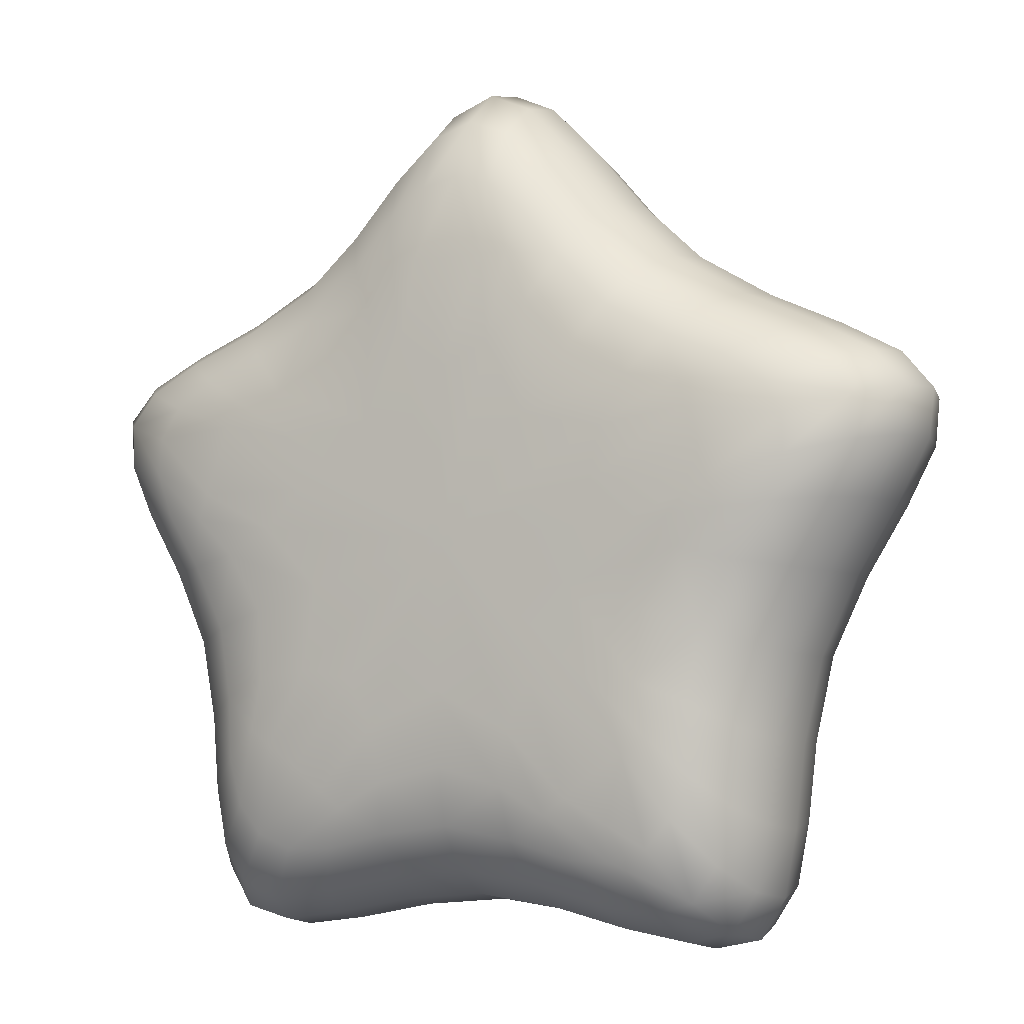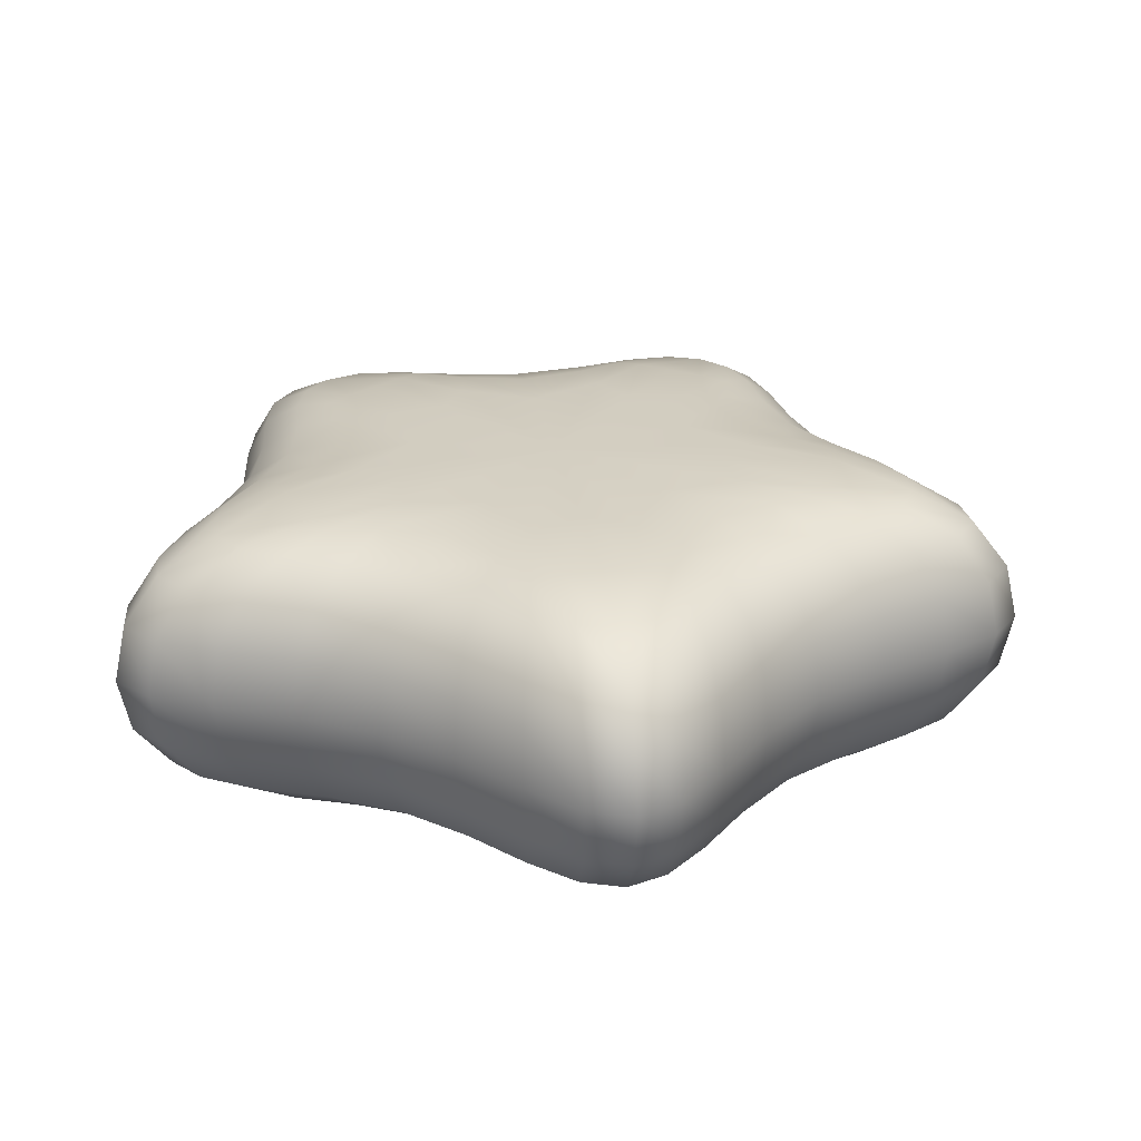
<metadata>
{"format":"obj","ext":"obj","renderer":"f3d","projection":"perspective","resolution":1024,"background":"white","views":[{"elev":-5.0,"azim":-153.0,"up":"+Y"},{"elev":25.3,"azim":27.9,"up":"+Z"}]}
</metadata>
<code>
o Star
v -0 -0 0.25
v -0 0 -0.25
v 0.5035 -0.1547 0.1667
v 0.5035 -0.1547 -0.1667
v 0.6565 0.225 0.1667
v 0.6565 0.225 -0.1667
v 0.3028 0.431 0.1667
v 0.3028 0.431 -0.1667
v -0.01109 0.6938 0.1667
v -0.01109 0.6938 -0.1667
v -0.3164 0.4211 0.1667
v -0.3164 0.4211 -0.1667
v -0.6633 0.2039 0.1667
v -0.6633 0.2039 -0.1667
v -0.4983 -0.1708 0.1667
v -0.4983 -0.1708 -0.1667
v -0.3989 -0.5678 0.1667
v -0.3989 -0.5678 -0.1667
v 0.008416 -0.5267 0.1667
v 0.008416 -0.5267 -0.1667
v 0.4168 -0.5548 0.1667
v 0.4168 -0.5548 -0.1667
v 0.4807 -0.2823 0.1667
v 0.4721 -0.402 0.1667
v 0.455 -0.4958 0.1667
v 0.2308 -0.07094 0.2487
v 0.3462 -0.1064 0.2396
v 0.436 -0.134 0.2148
v 0.1668 -0.222 0.2487
v 0.2731 -0.3636 0.2396
v 0.3564 -0.4745 0.2148
v 0.2627 0.09001 0.2487
v 0.4302 0.1474 0.2396
v 0.5614 0.1924 0.2148
v 0.5563 -0.03636 0.1667
v 0.6163 0.06746 0.1667
v 0.655 0.1547 0.1667
v 0.1388 0.1976 0.2487
v 0.2082 0.2964 0.2396
v 0.2622 0.3733 0.2148
v 0.6122 0.2795 0.1667
v 0.5282 0.3247 0.1667
v 0.417 0.3699 0.1667
v -0.004436 0.2776 0.2487
v -0.007266 0.4547 0.2396
v -0.009481 0.5934 0.2148
v 0.2065 0.5178 0.1667
v 0.1263 0.607 0.1667
v 0.05527 0.6707 0.1667
v -0.145 0.1931 0.2487
v -0.2176 0.2896 0.2396
v -0.274 0.3647 0.2148
v -0.07667 0.6686 0.1667
v -0.1456 0.6027 0.1667
v -0.2229 0.5109 0.1667
v -0.2654 0.08157 0.2487
v -0.4347 0.1336 0.2396
v -0.5672 0.1743 0.2148
v -0.4286 0.3564 0.1667
v -0.5383 0.3077 0.1667
v -0.6208 0.2598 0.1667
v -0.2284 -0.07828 0.2487
v -0.3427 -0.1174 0.2396
v -0.4315 -0.1479 0.2148
v -0.6596 0.1337 0.1667
v -0.6182 0.04773 0.1667
v -0.5548 -0.05412 0.1667
v -0.1596 -0.2272 0.2487
v -0.2614 -0.3721 0.2396
v -0.3411 -0.4856 0.2148
v -0.4714 -0.2975 0.1667
v -0.459 -0.4169 0.1667
v -0.4389 -0.5101 0.1667
v 0.003858 -0.2414 0.2487
v 0.005787 -0.3622 0.2396
v 0.007288 -0.4561 0.2148
v -0.331 -0.586 0.1667
v -0.2364 -0.5732 0.1667
v -0.12 -0.5444 0.1667
v 0.1373 -0.5403 0.1667
v 0.2546 -0.5653 0.1667
v 0.3495 -0.5751 0.1667
v 0.4807 -0.2823 -0.1667
v 0.4721 -0.402 -0.1667
v 0.455 -0.4958 -0.1667
v 0.5445 -0.1674 0.09115
v 0.5582 -0.1716 -0
v 0.5445 -0.1674 -0.09115
v 0.4531 -0.6032 0.09115
v 0.4653 -0.6193 -0
v 0.4531 -0.6032 -0.09115
v 0.5563 -0.03636 -0.1667
v 0.6163 0.06746 -0.1667
v 0.655 0.1547 -0.1667
v 0.7137 0.2446 0.09115
v 0.7328 0.2511 0
v 0.7137 0.2446 -0.09115
v 0.6122 0.2795 -0.1667
v 0.5282 0.3247 -0.1667
v 0.417 0.3699 -0.1667
v 0.3274 0.4661 0.09115
v 0.3356 0.4778 0
v 0.3274 0.4661 -0.09115
v 0.2065 0.5178 -0.1667
v 0.1263 0.607 -0.1667
v 0.05527 0.6707 -0.1667
v -0.01205 0.7543 0.09115
v -0.01238 0.7745 0
v -0.01205 0.7543 -0.09115
v -0.07667 0.6686 -0.1667
v -0.1456 0.6027 -0.1667
v -0.2229 0.5109 -0.1667
v -0.3421 0.4554 0.09115
v -0.3507 0.4669 0
v -0.3421 0.4554 -0.09115
v -0.4286 0.3564 -0.1667
v -0.5383 0.3077 -0.1667
v -0.6208 0.2598 -0.1667
v -0.7211 0.2216 0.09115
v -0.7404 0.2276 0
v -0.7211 0.2216 -0.09115
v -0.6596 0.1337 -0.1667
v -0.6182 0.04773 -0.1667
v -0.5548 -0.05412 -0.1667
v -0.5389 -0.1847 0.09115
v -0.5524 -0.1893 -0
v -0.5389 -0.1847 -0.09115
v -0.4714 -0.2975 -0.1667
v -0.459 -0.4169 -0.1667
v -0.4389 -0.5101 -0.1667
v -0.4336 -0.6174 0.09115
v -0.4452 -0.6339 -0
v -0.4336 -0.6174 -0.09115
v -0.331 -0.586 -0.1667
v -0.2364 -0.5732 -0.1667
v -0.12 -0.5444 -0.1667
v 0.009101 -0.5696 0.09115
v 0.00933 -0.5839 -0
v 0.009101 -0.5696 -0.09115
v 0.1373 -0.5403 -0.1667
v 0.2546 -0.5653 -0.1667
v 0.3495 -0.5751 -0.1667
v 0.1668 -0.222 -0.2487
v 0.2731 -0.3636 -0.2396
v 0.3564 -0.4745 -0.2148
v 0.2308 -0.07094 -0.2487
v 0.3462 -0.1064 -0.2396
v 0.436 -0.134 -0.2148
v 0.2627 0.09001 -0.2487
v 0.4302 0.1474 -0.2396
v 0.5614 0.1924 -0.2148
v 0.1388 0.1976 -0.2487
v 0.2082 0.2964 -0.2396
v 0.2622 0.3733 -0.2148
v -0.004436 0.2776 -0.2487
v -0.007265 0.4547 -0.2396
v -0.009481 0.5934 -0.2148
v -0.145 0.1931 -0.2487
v -0.2176 0.2896 -0.2396
v -0.274 0.3647 -0.2148
v -0.2654 0.08157 -0.2487
v -0.4347 0.1336 -0.2396
v -0.5672 0.1743 -0.2148
v -0.2284 -0.07828 -0.2487
v -0.3427 -0.1174 -0.2396
v -0.4315 -0.1479 -0.2148
v -0.1596 -0.2272 -0.2487
v -0.2614 -0.3721 -0.2396
v -0.3411 -0.4856 -0.2148
v 0.003858 -0.2414 -0.2487
v 0.005787 -0.3622 -0.2396
v 0.007288 -0.4561 -0.2148
v 0.36 -0.3036 0.2344
v 0.4188 -0.249 0.2147
v 0.3406 -0.217 0.2387
v 0.2524 -0.2042 0.2474
v 0.3221 -0.33 0.2387
v 0.395 -0.4267 0.2147
v 0.4149 -0.3527 0.2142
v 0.4684 0.04896 0.2344
v 0.3235 0.02719 0.2474
v 0.4037 -0.01173 0.2387
v 0.4864 -0.0292 0.2147
v 0.5414 0.05878 0.2142
v 0.5664 0.1312 0.2147
v 0.4518 0.09209 0.2387
v 0.3999 0.2486 0.2344
v 0.2722 0.1769 0.2474
v 0.4134 0.2044 0.2387
v 0.5279 0.2438 0.2147
v 0.4637 0.2856 0.2142
v 0.3662 0.3214 0.2147
v 0.3117 0.2569 0.2387
v 0.09816 0.4606 0.2344
v 0.07409 0.316 0.2474
v 0.1359 0.3803 0.2387
v 0.1781 0.4535 0.2147
v 0.1114 0.5331 0.2142
v 0.05024 0.5793 0.2147
v 0.05204 0.4582 0.2387
v -0.1128 0.4572 0.2344
v -0.08415 0.3135 0.2474
v -0.06665 0.4563 0.2387
v -0.06873 0.5774 0.2147
v -0.1284 0.5292 0.2142
v -0.1925 0.4476 0.2147
v -0.148 0.3758 0.2387
v -0.4077 0.2357 0.2344
v -0.2777 0.1681 0.2474
v -0.3197 0.2468 0.2387
v -0.3763 0.3095 0.2147
v -0.4726 0.2707 0.2142
v -0.5354 0.2268 0.2147
v -0.4197 0.1911 0.2387
v -0.4697 0.03397 0.2344
v -0.3242 0.01684 0.2474
v -0.4546 0.07761 0.2387
v -0.5703 0.1131 0.2147
v -0.543 0.04145 0.2142
v -0.4852 -0.04473 0.2147
v -0.4031 -0.02462 0.2387
v -0.3501 -0.3149 0.2344
v -0.2457 -0.2121 0.2474
v -0.3335 -0.2278 0.2387
v -0.4106 -0.2622 0.2147
v -0.4035 -0.3658 0.2142
v -0.3811 -0.4391 0.2147
v -0.3114 -0.3401 0.2387
v -0.1774 -0.4362 0.2344
v -0.1162 -0.3031 0.2474
v -0.2143 -0.4083 0.2387
v -0.2838 -0.5075 0.2147
v -0.2072 -0.5036 0.2142
v -0.1074 -0.4753 0.2147
v -0.1012 -0.391 0.2387
v 0.1913 -0.4303 0.2344
v 0.1258 -0.2992 0.2474
v 0.1136 -0.3876 0.2387
v 0.1225 -0.4716 0.2147
v 0.2232 -0.4967 0.2142
v 0.2998 -0.4982 0.2147
v 0.2272 -0.4013 0.2387
v 0.5187 -0.3037 -0.09115
v 0.5314 -0.3108 -0
v 0.5187 -0.3037 0.09115
v 0.5084 -0.433 -0.09115
v 0.5205 -0.4434 -0
v 0.5084 -0.433 0.09115
v 0.4922 -0.5375 -0.09115
v 0.5047 -0.5514 -0
v 0.4922 -0.5375 0.09115
v 0.5997 -0.04004 0.09115
v 0.6142 -0.04126 0
v 0.5997 -0.04004 -0.09115
v 0.6639 0.07272 0.09115
v 0.6797 0.07448 0
v 0.6639 0.07272 -0.09115
v 0.7092 0.1682 0.09115
v 0.7272 0.1728 0
v 0.7092 0.1682 -0.09115
v 0.6633 0.3021 0.09115
v 0.6803 0.3096 0
v 0.6633 0.3021 -0.09115
v 0.5689 0.3497 0.09115
v 0.5825 0.3581 0
v 0.5689 0.3497 -0.09115
v 0.4491 0.3995 0.09115
v 0.4598 0.4093 0
v 0.4491 0.3995 -0.09115
v 0.2234 0.558 0.09115
v 0.2291 0.5714 0
v 0.2234 0.558 -0.09115
v 0.136 0.6538 0.09115
v 0.1392 0.6694 0
v 0.136 0.6538 -0.09115
v 0.05913 0.7264 0.09115
v 0.06041 0.745 0
v 0.05913 0.7264 -0.09115
v -0.08231 0.7242 0.09115
v -0.08419 0.7427 0
v -0.08231 0.7242 -0.09115
v -0.1568 0.6492 0.09115
v -0.1605 0.6646 0
v -0.1568 0.6492 -0.09115
v -0.2411 0.5506 0.09115
v -0.2472 0.5638 0
v -0.2411 0.5506 -0.09115
v -0.4617 0.3849 0.09115
v -0.4727 0.3944 0
v -0.4617 0.3849 -0.09115
v -0.5798 0.3314 0.09115
v -0.5937 0.3393 0
v -0.5798 0.3314 -0.09115
v -0.6726 0.2807 0.09115
v -0.6899 0.2877 0
v -0.6726 0.2807 -0.09115
v -0.7142 0.1455 0.09115
v -0.7324 0.1494 -0
v -0.7142 0.1455 -0.09115
v -0.6658 0.05147 0.09115
v -0.6817 0.05272 -0
v -0.6658 0.05147 -0.09115
v -0.5981 -0.05918 0.09115
v -0.6126 -0.06087 -0
v -0.5981 -0.05918 -0.09115
v -0.5087 -0.3201 0.09115
v -0.5212 -0.3277 -0
v -0.5087 -0.3201 -0.09115
v -0.4943 -0.449 0.09115
v -0.5061 -0.4598 -0
v -0.4943 -0.449 -0.09115
v -0.4748 -0.5529 0.09115
v -0.4868 -0.5672 -0
v -0.4748 -0.5529 -0.09115
v -0.3591 -0.6342 0.09115
v -0.3684 -0.6503 -0
v -0.3591 -0.6342 -0.09115
v -0.2547 -0.6173 0.09115
v -0.2608 -0.6321 -0
v -0.2547 -0.6173 -0.09115
v -0.1286 -0.5872 0.09115
v -0.1314 -0.6014 -0
v -0.1286 -0.5872 -0.09115
v 0.1472 -0.5828 0.09115
v 0.1506 -0.5969 -0
v 0.1472 -0.5828 -0.09115
v 0.2743 -0.6089 0.09115
v 0.2809 -0.6234 -0
v 0.2743 -0.6089 -0.09115
v 0.3792 -0.6225 0.09115
v 0.389 -0.6382 -0
v 0.3792 -0.6225 -0.09115
v 0.36 -0.3036 -0.2344
v 0.2524 -0.2042 -0.2474
v 0.3406 -0.217 -0.2387
v 0.4188 -0.249 -0.2147
v 0.4149 -0.3527 -0.2142
v 0.395 -0.4267 -0.2147
v 0.3221 -0.33 -0.2387
v 0.4684 0.04896 -0.2344
v 0.4864 -0.0292 -0.2147
v 0.4037 -0.01173 -0.2387
v 0.3235 0.02719 -0.2474
v 0.4518 0.09209 -0.2387
v 0.5664 0.1312 -0.2147
v 0.5414 0.05878 -0.2142
v 0.3999 0.2486 -0.2344
v 0.5279 0.2438 -0.2147
v 0.4134 0.2044 -0.2387
v 0.2722 0.1769 -0.2474
v 0.3117 0.2569 -0.2387
v 0.3662 0.3214 -0.2147
v 0.4637 0.2856 -0.2142
v 0.09816 0.4606 -0.2344
v 0.1781 0.4535 -0.2147
v 0.1359 0.3803 -0.2387
v 0.07409 0.316 -0.2474
v 0.05204 0.4582 -0.2387
v 0.05024 0.5793 -0.2147
v 0.1114 0.5331 -0.2142
v -0.1128 0.4572 -0.2344
v -0.06873 0.5774 -0.2147
v -0.06665 0.4563 -0.2387
v -0.08415 0.3135 -0.2474
v -0.148 0.3758 -0.2387
v -0.1925 0.4476 -0.2147
v -0.1284 0.5292 -0.2142
v -0.4077 0.2357 -0.2344
v -0.3763 0.3095 -0.2147
v -0.3197 0.2468 -0.2387
v -0.2777 0.1681 -0.2474
v -0.4197 0.1911 -0.2387
v -0.5354 0.2268 -0.2147
v -0.4726 0.2707 -0.2142
v -0.4697 0.03397 -0.2344
v -0.5703 0.1131 -0.2147
v -0.4546 0.07761 -0.2387
v -0.3242 0.01684 -0.2474
v -0.4031 -0.02462 -0.2387
v -0.4852 -0.04473 -0.2147
v -0.543 0.04145 -0.2142
v -0.3501 -0.3149 -0.2344
v -0.4106 -0.2622 -0.2147
v -0.3335 -0.2278 -0.2387
v -0.2457 -0.2121 -0.2474
v -0.3114 -0.3401 -0.2387
v -0.3811 -0.4391 -0.2147
v -0.4035 -0.3658 -0.2142
v -0.1774 -0.4362 -0.2344
v -0.2838 -0.5075 -0.2147
v -0.2143 -0.4083 -0.2387
v -0.1162 -0.3031 -0.2474
v -0.1012 -0.391 -0.2387
v -0.1074 -0.4753 -0.2147
v -0.2072 -0.5036 -0.2142
v 0.1913 -0.4303 -0.2344
v 0.1225 -0.4716 -0.2147
v 0.1136 -0.3876 -0.2387
v 0.1258 -0.2992 -0.2474
v 0.2272 -0.4013 -0.2387
v 0.2998 -0.4982 -0.2147
v 0.2232 -0.4967 -0.2142
f 174 175 173 179
f 176 177 173 175
f 178 179 173 177
f 3 28 174 23
f 28 27 175 174
f 23 174 179 24
f 1 29 176 26
f 29 30 177 176
f 26 176 175 27
f 21 25 178 31
f 25 24 179 178
f 31 178 177 30
f 181 182 180 186
f 183 184 180 182
f 185 186 180 184
f 1 26 181 32
f 26 27 182 181
f 32 181 186 33
f 3 35 183 28
f 35 36 184 183
f 28 183 182 27
f 5 34 185 37
f 34 33 186 185
f 37 185 184 36
f 188 189 187 193
f 190 191 187 189
f 192 193 187 191
f 1 32 188 38
f 32 33 189 188
f 38 188 193 39
f 5 41 190 34
f 41 42 191 190
f 34 190 189 33
f 7 40 192 43
f 40 39 193 192
f 43 192 191 42
f 195 196 194 200
f 197 198 194 196
f 199 200 194 198
f 1 38 195 44
f 38 39 196 195
f 44 195 200 45
f 7 47 197 40
f 47 48 198 197
f 40 197 196 39
f 9 46 199 49
f 46 45 200 199
f 49 199 198 48
f 202 203 201 207
f 204 205 201 203
f 206 207 201 205
f 1 44 202 50
f 44 45 203 202
f 50 202 207 51
f 9 53 204 46
f 53 54 205 204
f 46 204 203 45
f 11 52 206 55
f 52 51 207 206
f 55 206 205 54
f 209 210 208 214
f 211 212 208 210
f 213 214 208 212
f 1 50 209 56
f 50 51 210 209
f 56 209 214 57
f 11 59 211 52
f 59 60 212 211
f 52 211 210 51
f 13 58 213 61
f 58 57 214 213
f 61 213 212 60
f 216 217 215 221
f 218 219 215 217
f 220 221 215 219
f 1 56 216 62
f 56 57 217 216
f 62 216 221 63
f 13 65 218 58
f 65 66 219 218
f 58 218 217 57
f 15 64 220 67
f 64 63 221 220
f 67 220 219 66
f 223 224 222 228
f 225 226 222 224
f 227 228 222 226
f 1 62 223 68
f 62 63 224 223
f 68 223 228 69
f 15 71 225 64
f 71 72 226 225
f 64 225 224 63
f 17 70 227 73
f 70 69 228 227
f 73 227 226 72
f 230 231 229 235
f 232 233 229 231
f 234 235 229 233
f 1 68 230 74
f 68 69 231 230
f 74 230 235 75
f 17 77 232 70
f 77 78 233 232
f 70 232 231 69
f 19 76 234 79
f 76 75 235 234
f 79 234 233 78
f 237 238 236 242
f 239 240 236 238
f 241 242 236 240
f 1 74 237 29
f 74 75 238 237
f 29 237 242 30
f 19 80 239 76
f 80 81 240 239
f 76 239 238 75
f 21 31 241 82
f 31 30 242 241
f 82 241 240 81
f 243 244 247 246
f 244 245 248 247
f 246 247 250 249
f 247 248 251 250
f 4 88 243 83
f 88 87 244 243
f 87 86 245 244
f 86 3 23 245
f 245 23 24 248
f 248 24 25 251
f 251 25 21 89
f 250 251 89 90
f 249 250 90 91
f 85 249 91 22
f 84 246 249 85
f 83 243 246 84
f 252 253 256 255
f 253 254 257 256
f 255 256 259 258
f 256 257 260 259
f 3 86 252 35
f 86 87 253 252
f 87 88 254 253
f 88 4 92 254
f 254 92 93 257
f 257 93 94 260
f 260 94 6 97
f 259 260 97 96
f 258 259 96 95
f 37 258 95 5
f 36 255 258 37
f 35 252 255 36
f 261 262 265 264
f 262 263 266 265
f 264 265 268 267
f 265 266 269 268
f 5 95 261 41
f 95 96 262 261
f 96 97 263 262
f 97 6 98 263
f 263 98 99 266
f 266 99 100 269
f 269 100 8 103
f 268 269 103 102
f 267 268 102 101
f 43 267 101 7
f 42 264 267 43
f 41 261 264 42
f 270 271 274 273
f 271 272 275 274
f 273 274 277 276
f 274 275 278 277
f 7 101 270 47
f 101 102 271 270
f 102 103 272 271
f 103 8 104 272
f 272 104 105 275
f 275 105 106 278
f 278 106 10 109
f 277 278 109 108
f 276 277 108 107
f 49 276 107 9
f 48 273 276 49
f 47 270 273 48
f 279 280 283 282
f 280 281 284 283
f 282 283 286 285
f 283 284 287 286
f 9 107 279 53
f 107 108 280 279
f 108 109 281 280
f 109 10 110 281
f 281 110 111 284
f 284 111 112 287
f 287 112 12 115
f 286 287 115 114
f 285 286 114 113
f 55 285 113 11
f 54 282 285 55
f 53 279 282 54
f 288 289 292 291
f 289 290 293 292
f 291 292 295 294
f 292 293 296 295
f 11 113 288 59
f 113 114 289 288
f 114 115 290 289
f 115 12 116 290
f 290 116 117 293
f 293 117 118 296
f 296 118 14 121
f 295 296 121 120
f 294 295 120 119
f 61 294 119 13
f 60 291 294 61
f 59 288 291 60
f 297 298 301 300
f 298 299 302 301
f 300 301 304 303
f 301 302 305 304
f 13 119 297 65
f 119 120 298 297
f 120 121 299 298
f 121 14 122 299
f 299 122 123 302
f 302 123 124 305
f 305 124 16 127
f 304 305 127 126
f 303 304 126 125
f 67 303 125 15
f 66 300 303 67
f 65 297 300 66
f 306 307 310 309
f 307 308 311 310
f 309 310 313 312
f 310 311 314 313
f 15 125 306 71
f 125 126 307 306
f 126 127 308 307
f 127 16 128 308
f 308 128 129 311
f 311 129 130 314
f 314 130 18 133
f 313 314 133 132
f 312 313 132 131
f 73 312 131 17
f 72 309 312 73
f 71 306 309 72
f 315 316 319 318
f 316 317 320 319
f 318 319 322 321
f 319 320 323 322
f 17 131 315 77
f 131 132 316 315
f 132 133 317 316
f 133 18 134 317
f 317 134 135 320
f 320 135 136 323
f 323 136 20 139
f 322 323 139 138
f 321 322 138 137
f 79 321 137 19
f 78 318 321 79
f 77 315 318 78
f 324 325 328 327
f 325 326 329 328
f 327 328 331 330
f 328 329 332 331
f 19 137 324 80
f 137 138 325 324
f 138 139 326 325
f 139 20 140 326
f 326 140 141 329
f 329 141 142 332
f 332 142 22 91
f 331 332 91 90
f 330 331 90 89
f 82 330 89 21
f 81 327 330 82
f 80 324 327 81
f 334 335 333 339
f 336 337 333 335
f 338 339 333 337
f 2 146 334 143
f 146 147 335 334
f 143 334 339 144
f 4 83 336 148
f 83 84 337 336
f 148 336 335 147
f 22 145 338 85
f 145 144 339 338
f 85 338 337 84
f 341 342 340 346
f 343 344 340 342
f 345 346 340 344
f 4 148 341 92
f 148 147 342 341
f 92 341 346 93
f 2 149 343 146
f 149 150 344 343
f 146 343 342 147
f 6 94 345 151
f 94 93 346 345
f 151 345 344 150
f 348 349 347 353
f 350 351 347 349
f 352 353 347 351
f 6 151 348 98
f 151 150 349 348
f 98 348 353 99
f 2 152 350 149
f 152 153 351 350
f 149 350 349 150
f 8 100 352 154
f 100 99 353 352
f 154 352 351 153
f 355 356 354 360
f 357 358 354 356
f 359 360 354 358
f 8 154 355 104
f 154 153 356 355
f 104 355 360 105
f 2 155 357 152
f 155 156 358 357
f 152 357 356 153
f 10 106 359 157
f 106 105 360 359
f 157 359 358 156
f 362 363 361 367
f 364 365 361 363
f 366 367 361 365
f 10 157 362 110
f 157 156 363 362
f 110 362 367 111
f 2 158 364 155
f 158 159 365 364
f 155 364 363 156
f 12 112 366 160
f 112 111 367 366
f 160 366 365 159
f 369 370 368 374
f 371 372 368 370
f 373 374 368 372
f 12 160 369 116
f 160 159 370 369
f 116 369 374 117
f 2 161 371 158
f 161 162 372 371
f 158 371 370 159
f 14 118 373 163
f 118 117 374 373
f 163 373 372 162
f 376 377 375 381
f 378 379 375 377
f 380 381 375 379
f 14 163 376 122
f 163 162 377 376
f 122 376 381 123
f 2 164 378 161
f 164 165 379 378
f 161 378 377 162
f 16 124 380 166
f 124 123 381 380
f 166 380 379 165
f 383 384 382 388
f 385 386 382 384
f 387 388 382 386
f 16 166 383 128
f 166 165 384 383
f 128 383 388 129
f 2 167 385 164
f 167 168 386 385
f 164 385 384 165
f 18 130 387 169
f 130 129 388 387
f 169 387 386 168
f 390 391 389 395
f 392 393 389 391
f 394 395 389 393
f 18 169 390 134
f 169 168 391 390
f 134 390 395 135
f 2 170 392 167
f 170 171 393 392
f 167 392 391 168
f 20 136 394 172
f 136 135 395 394
f 172 394 393 171
f 397 398 396 402
f 399 400 396 398
f 401 402 396 400
f 20 172 397 140
f 172 171 398 397
f 140 397 402 141
f 2 143 399 170
f 143 144 400 399
f 170 399 398 171
f 22 142 401 145
f 142 141 402 401
f 145 401 400 144

</code>
